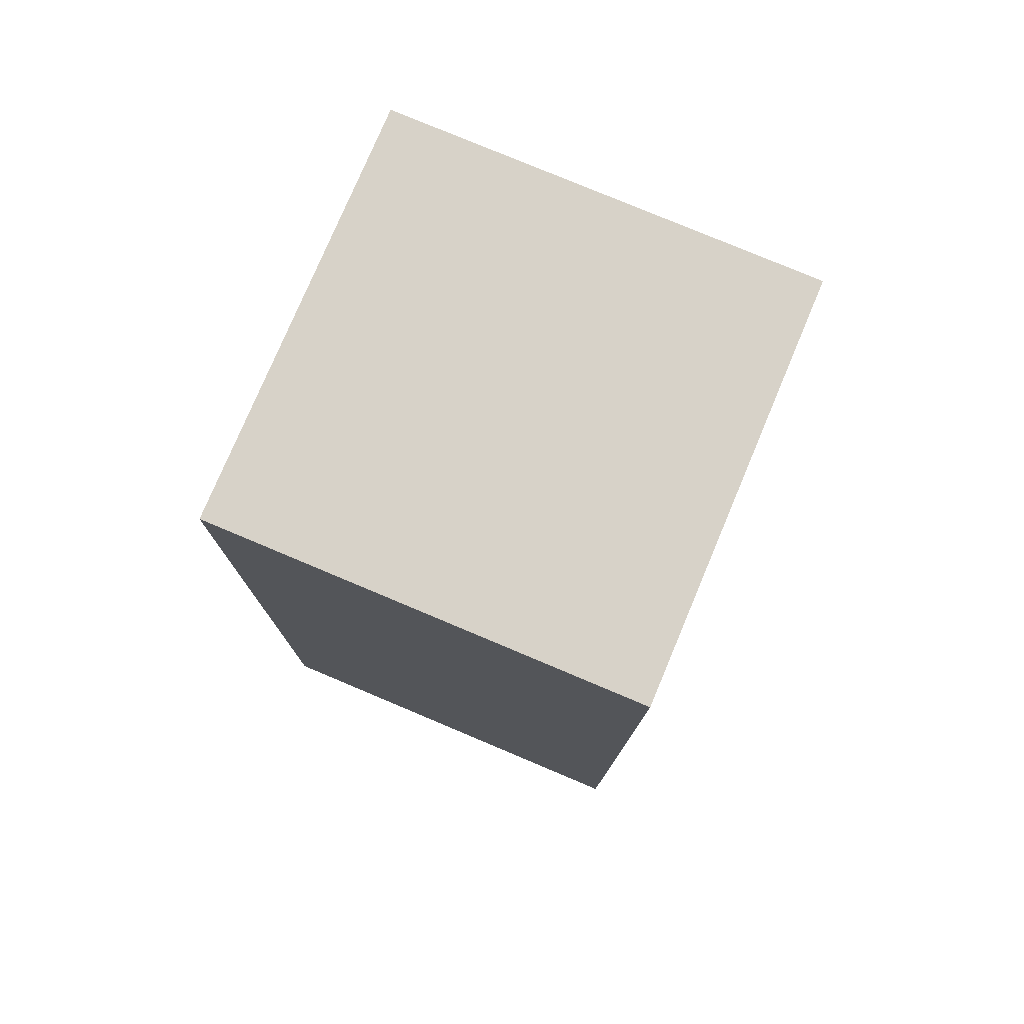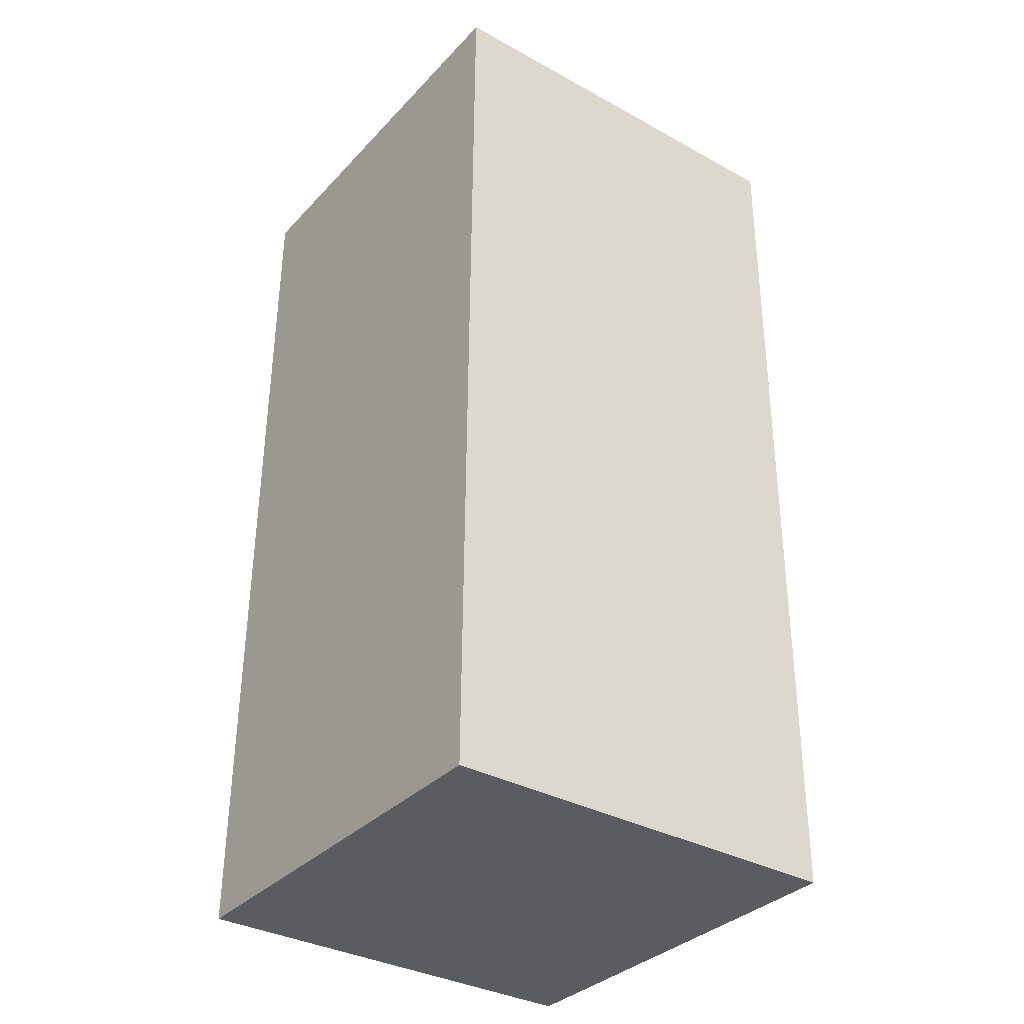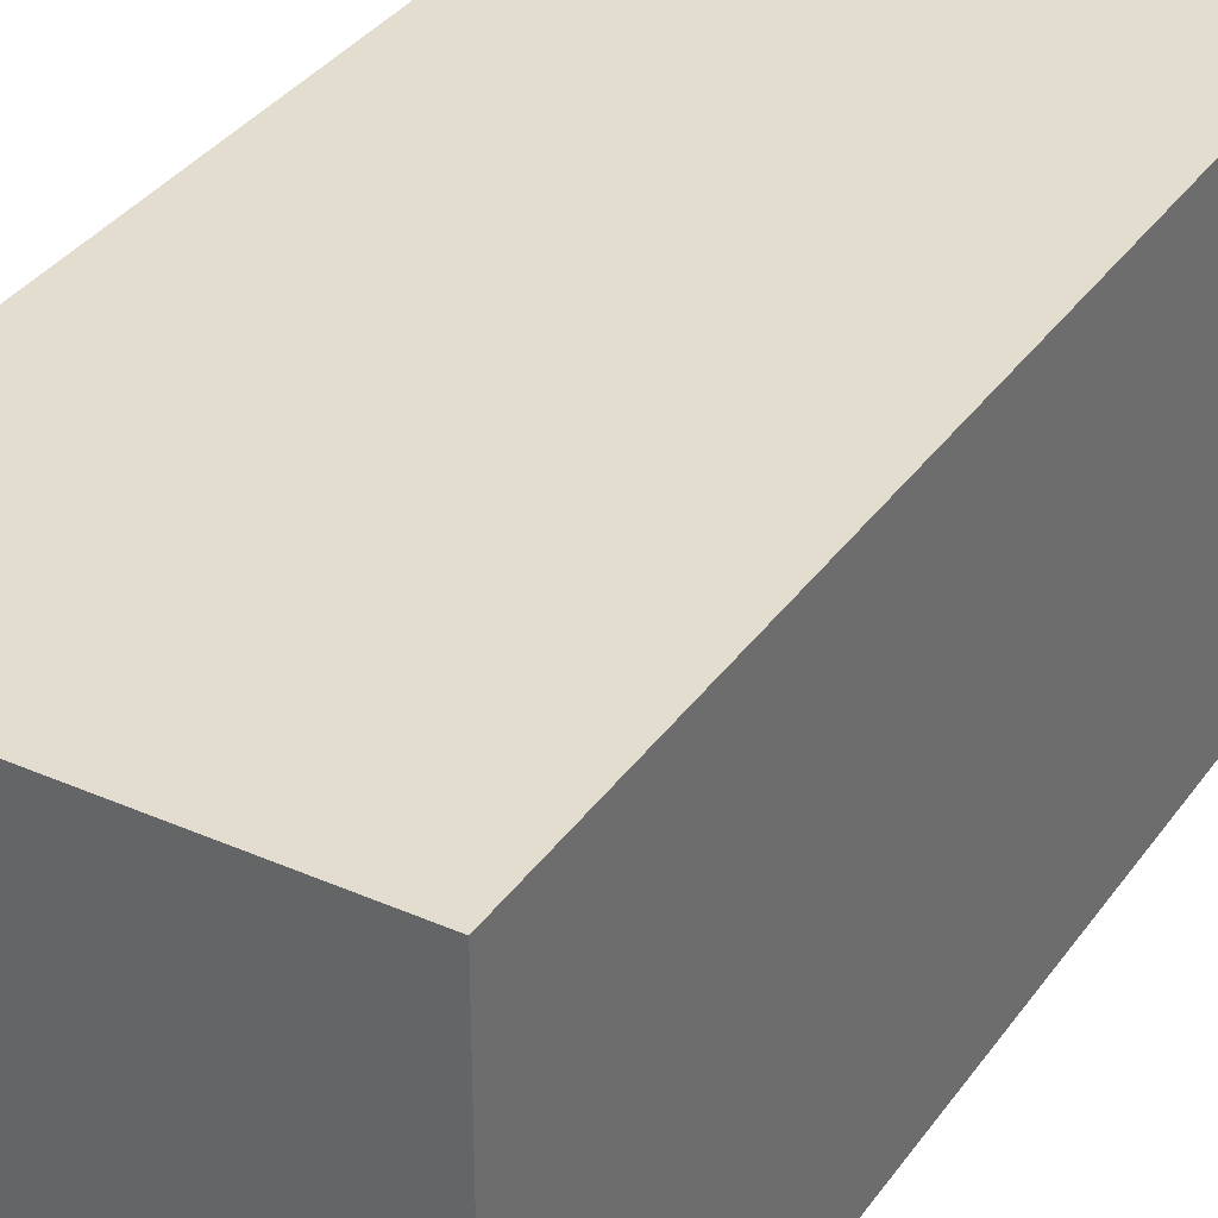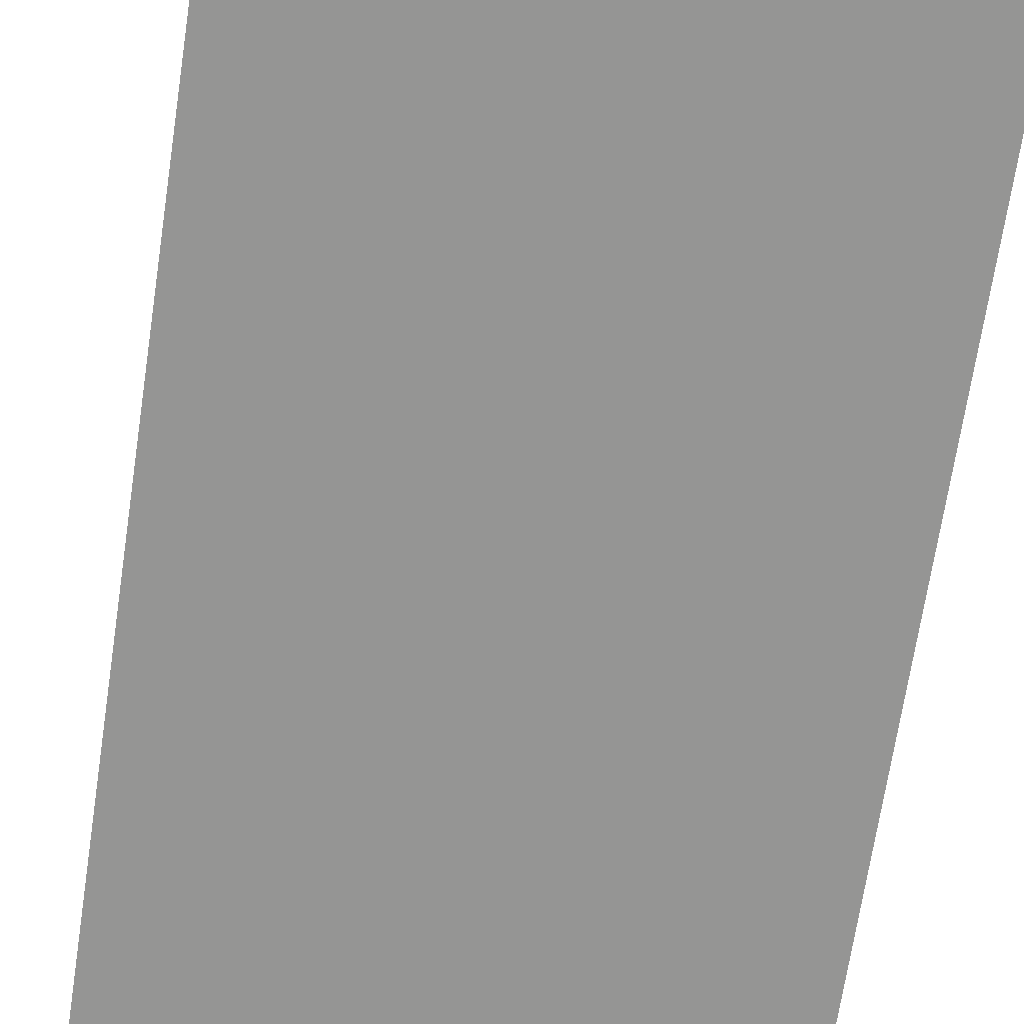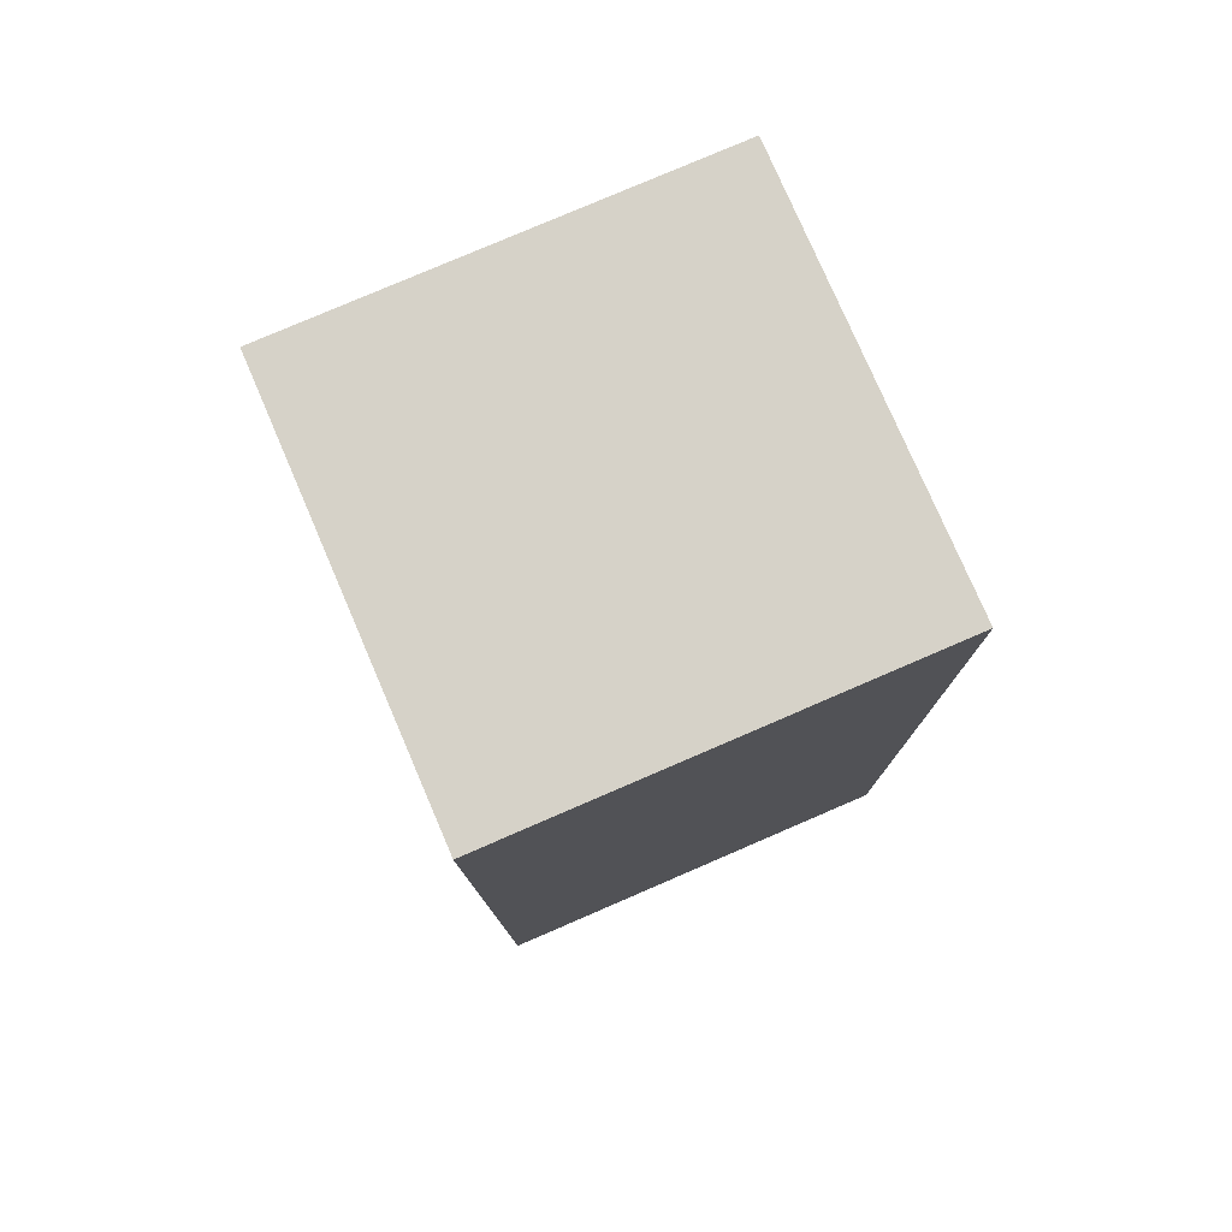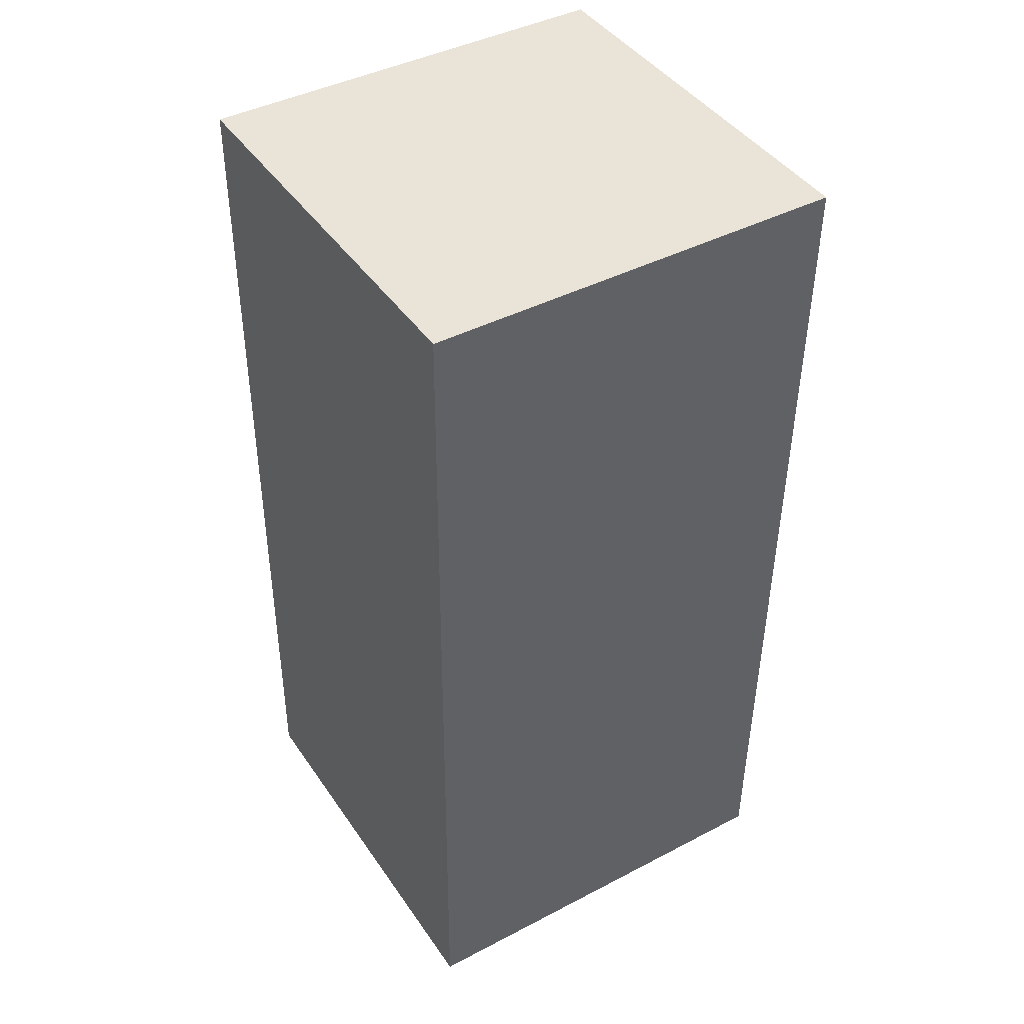
<metadata>
{"format":"obj","ext":"obj","renderer":"f3d","projection":"perspective","resolution":1024,"background":"white","views":[{"elev":77.3,"azim":22.8,"up":"+Z"},{"elev":-34.8,"azim":53.8,"up":"+Z"},{"elev":35.0,"azim":-149.2,"up":"+Y"},{"elev":-67.4,"azim":-8.0,"up":"+Y"},{"elev":77.9,"azim":156.7,"up":"+Z"},{"elev":43.4,"azim":-31.9,"up":"+Z"}]}
</metadata>
<code>
v  2.607 2.562 -0.021
v  0.047 2.562 5.721
v  2.654 2.562 5.7
v  0 2.562 1.569e-16
v  2.654 -3.49e-16 5.7
v  2.607 1.286e-18 -0.021
v  0 0 0
v  0.047 -3.503e-16 5.721
g defaultobject
f 1 2 3
f 2 1 4
f 5 1 3
f 1 5 6
f 6 4 1
f 4 6 7
f 7 2 4
f 2 7 8
f 8 3 2
f 3 8 5
f 8 6 5
f 6 8 7

</code>
